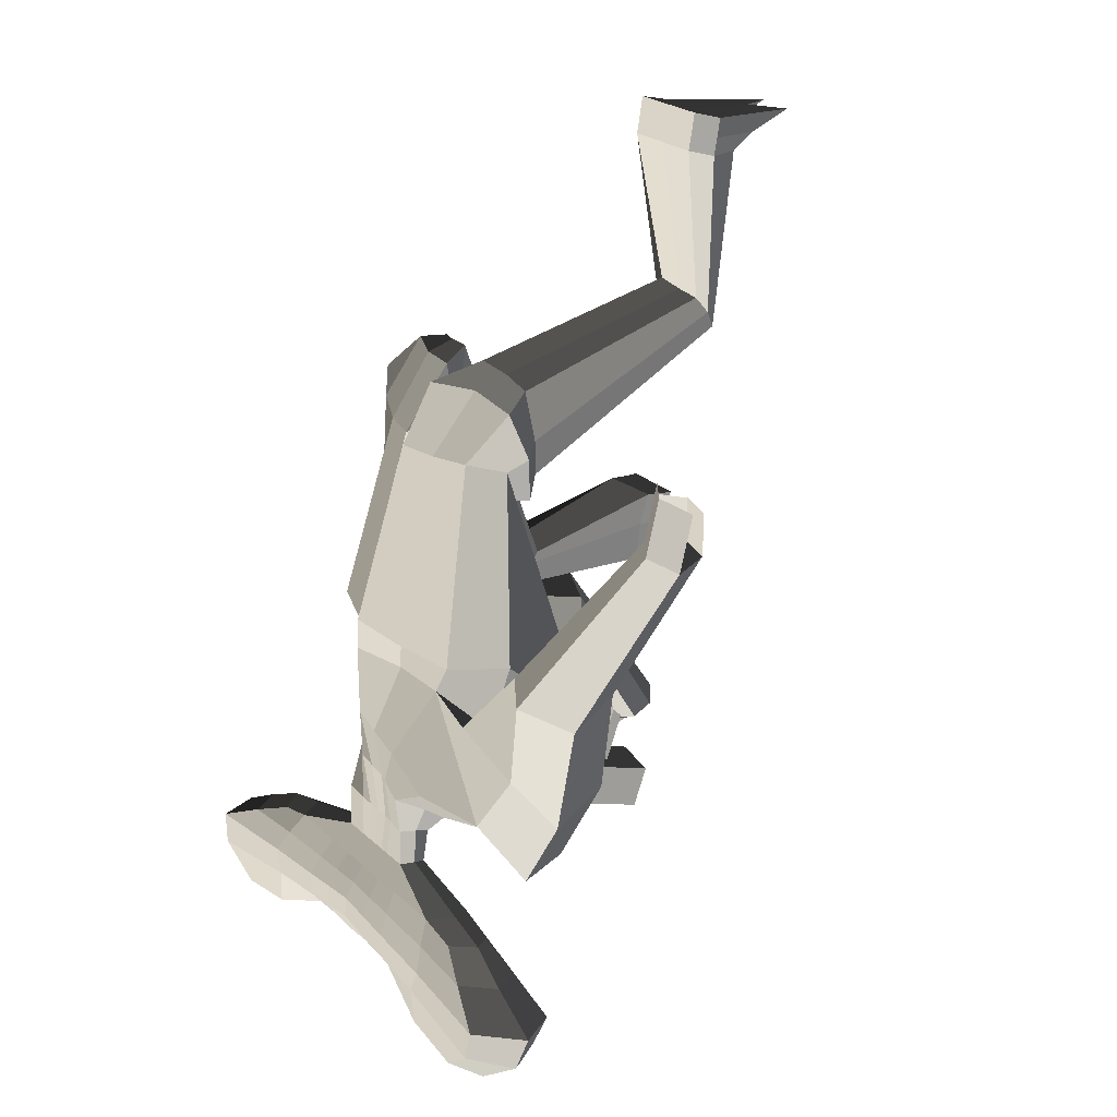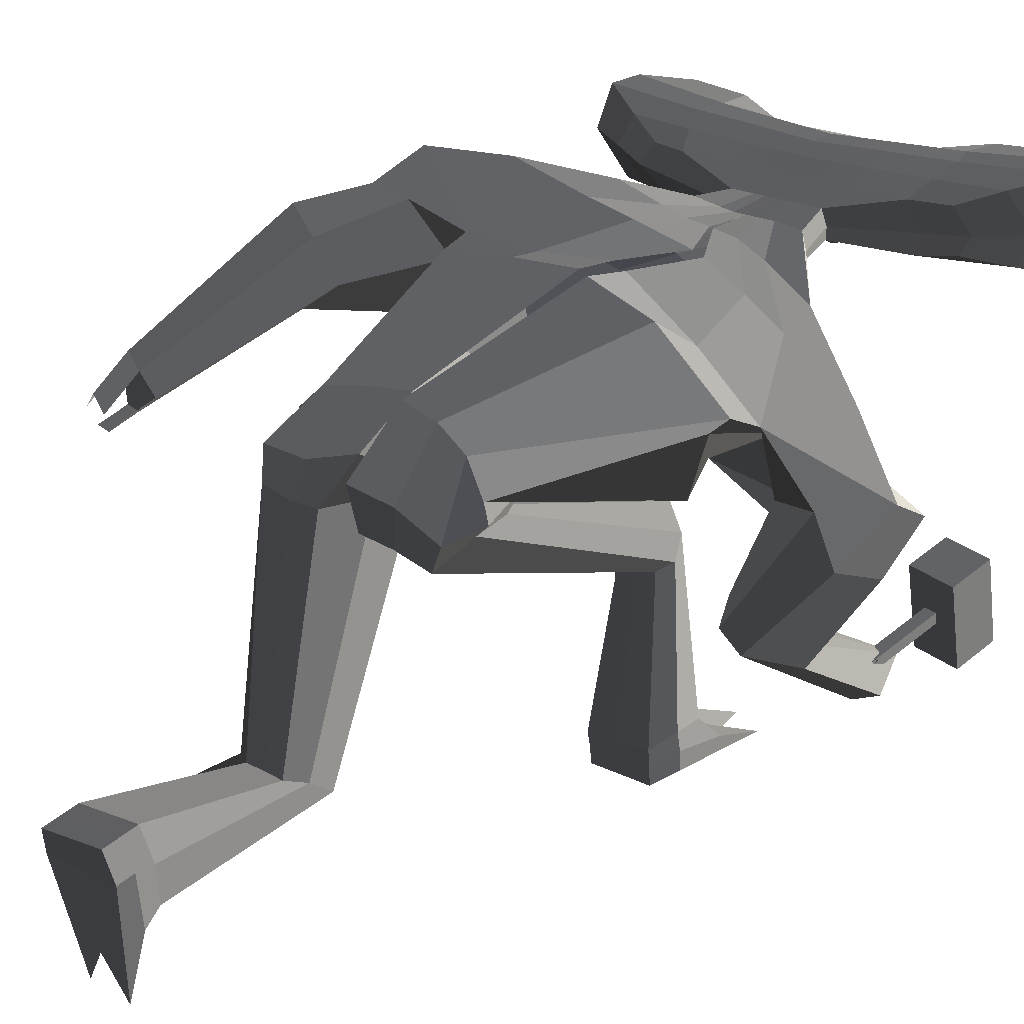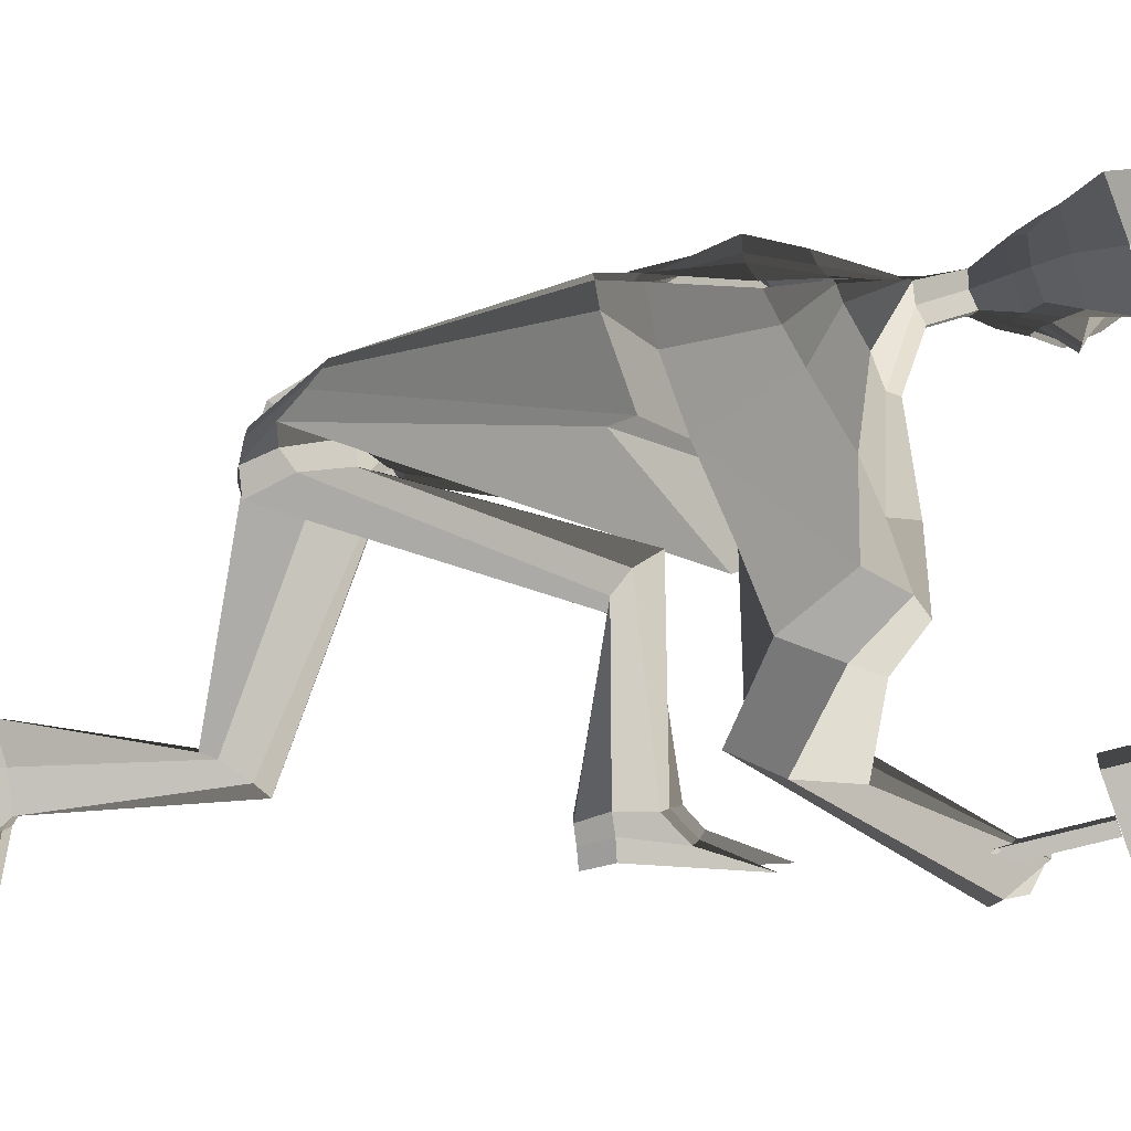
<metadata>
{"format":"obj","ext":"obj","renderer":"f3d","projection":"perspective","resolution":1024,"background":"white","views":[{"elev":28.5,"azim":53.5,"up":"+Y"},{"elev":21.8,"azim":-137.2,"up":"+Z"},{"elev":1.7,"azim":-86.1,"up":"+Z"}]}
</metadata>
<code>
o HandLeft_Untitled
v -0.2455 -0.3062 0.1556
v -0.2455 -0.2884 0.2246
v -0.3028 -0.4732 0.1862
v -0.3028 -0.451 0.2721
v -0.3722 -0.3885 0.1344
v -0.3722 -0.352 0.2754
v -0.3627 -0.433 0.154
v -0.3627 -0.4003 0.2801
v -0.3043 -0.3422 0.1454
v -0.3043 -0.3153 0.2494
v -0.1874 -0.2717 0.2249
v -0.1874 -0.2917 0.148
v -0.2055 -0.4346 0.2683
v -0.2055 -0.4568 0.1824
v -0.2164 -0.3382 0.2653
v -0.2411 -0.3573 0.1628
v -0.2006 -0.3769 0.2686
v -0.2006 -0.3978 0.1734
v -0.2019 -0.3314 0.1429
v -0.2019 -0.3045 0.2469
v -0.09795 -0.2702 0.2246
v -0.09795 -0.2902 0.1476
v -0.09598 -0.3804 0.2502
v -0.09598 -0.4003 0.1732
v -0.112 -0.3273 0.2627
v -0.04399 -0.3624 0.1225
v -0.1038 -0.3639 0.2656
v -0.1038 -0.3897 0.1661
v -0.105 -0.3253 0.1414
v -0.105 -0.2983 0.2455
v -0.2743 -0.2902 0.1896
v -0.3383 -0.4739 0.2334
v -0.008128 -0.379 0.2171
v -0.4157 -0.3728 0.2013
v -0.4051 -0.4237 0.218
v -0.3399 -0.3251 0.1983
v -0.2298 -0.4556 0.2292
v -0.2095 -0.2728 0.1857
v -0.1076 -0.394 0.2138
v -0.01002 -0.1766 0.1906
v -0.01002 -0.1901 0.1385
v -0.09665 -0.1791 0.1867
v -0.08842 -0.1944 0.1397
v -0.05439 -0.1766 0.1911
v -0.05102 -0.1907 0.1414
v -0.1017 -0.182 0.1603
v -0.04476 -0.2489 0.1557
v -0.008305 -0.2369 0.1998
v -0.08106 -0.2496 0.156
v -0.09015 -0.2386 0.1776
v -0.08121 -0.2381 0.2
v -0.04476 -0.2375 0.1999
v -0.008305 -0.2483 0.1555
v -0.02035 -0.09652 0.1925
v -0.005448 -0.1223 0.1145
v -0.1477 -0.1337 0.1102
v -0.08613 -0.1685 0.06436
v -0.09548 -0.1064 0.1635
v -0.0477 -0.1401 0.1035
v -0.1251 -0.1504 0.06901
v 0.0239 -0.006796 0.002801
v -0.052 0.1065 0.1891
v -0.06805 -0.0204 0.181
v 0.02953 -0.08188 0.08637
v -0.2368 -0.1191 0.002441
v -0.1099 -0.19 -0.06701
v -0.1595 -0.06643 0.09282
v -0.03318 -0.1336 0.0177
v -0.19 -0.1488 -0.06245
v -0.303 -0.12 -0.1096
v -0.2087 -0.1959 -0.1674
v -0.2191 0.05189 0.01785
v -0.0462 -0.06753 -0.09923
v -0.3079 -0.1731 -0.1382
v -0.1482 -0.07571 -0.04126
v -0.01927 0.4547 0.1088
v -0.01915 0.3728 -0.01712
v -0.02139 0.4552 0.05523
v -0.1295 0.4637 0.07233
v -0.1265 0.3971 0.004373
v -0.1778 0.4872 0.03705
v -0.004041 0.08059 -0.06186
v -0.07846 0.01256 -0.1253
v -0.03885 0.1613 0.1922
v -0.2167 0.1066 0.04246
v -0.2111 0.1386 0.03113
v -0.2748 -0.03411 -0.1814
v -0.2377 -0.1505 -0.225
v -0.2669 0.002219 -0.09301
v -0.1086 -0.1386 -0.1902
v -0.2937 -0.1082 -0.2076
v -0.1693 -0.04679 -0.1178
v -0.1215 -0.003321 -0.2916
v -0.1761 0.02012 -0.3054
v -0.1205 -0.1209 -0.3185
v -0.1765 -0.1329 -0.3406
v -0.2251 -0.04847 -0.3307
v -0.09068 -0.06145 -0.2729
v -0.1303 -0.2792 -0.4532
v -0.1501 -0.2582 -0.4709
v -0.1698 -0.3107 -0.4104
v -0.1751 -0.3207 -0.417
v -0.1863 -0.2713 -0.458
v -0.1368 -0.2992 -0.4243
v 0.2289 -0.2983 0.1537
v 0.2289 -0.2804 0.2227
v 0.2921 -0.4632 0.1838
v 0.2921 -0.441 0.2698
v -0.008534 -0.2687 0.2242
v -0.008534 -0.2887 0.1473
v -0.006676 -0.3701 0.2595
v -0.006843 -0.3836 0.1693
v 0.3582 -0.3762 0.1316
v 0.3582 -0.3397 0.2725
v -0.007575 -0.3167 0.2592
v -0.007448 -0.3623 0.1126
v 0.3503 -0.421 0.1512
v 0.3503 -0.3883 0.2773
v -0.006984 -0.351 0.2626
v -0.006984 -0.3792 0.1539
v -0.008054 -0.3191 0.14
v 0.2888 -0.3323 0.1431
v 0.2888 -0.3053 0.2471
v -0.008054 -0.2921 0.244
v 0.1703 -0.2657 0.2235
v 0.1703 -0.2857 0.1466
v 0.1943 -0.4278 0.2667
v 0.1943 -0.4501 0.1808
v 0.2019 -0.3311 0.2636
v 0.2264 -0.3494 0.1609
v 0.1874 -0.3703 0.2671
v 0.1874 -0.3913 0.1719
v 0.1861 -0.3249 0.1413
v 0.1861 -0.298 0.2454
v 0.08088 -0.2672 0.2239
v 0.08088 -0.2872 0.147
v 0.08284 -0.3774 0.2495
v 0.08284 -0.3973 0.1725
v 0.09717 -0.3238 0.2619
v 0.02916 -0.3612 0.1223
v 0.09022 -0.3607 0.2648
v 0.09022 -0.3864 0.1654
v 0.08903 -0.322 0.1407
v 0.08903 -0.295 0.2447
v 0.2575 -0.2813 0.1875
v 0.328 -0.4627 0.2308
v -0.005296 -0.3789 0.2171
v 0.4017 -0.3591 0.1981
v 0.3929 -0.4103 0.2148
v 0.3243 -0.314 0.1957
v 0.2189 -0.4481 0.2274
v 0.1922 -0.266 0.1841
v 0.09463 -0.3905 0.213
v -0.01044 -0.1766 0.1906
v -0.01044 -0.1901 0.1385
v 0.06984 -0.1687 0.2019
v 0.07173 -0.1859 0.1523
v 0.03049 -0.1735 0.1941
v 0.03097 -0.1882 0.1438
v 0.0804 -0.17 0.1791
v 0.02641 -0.2478 0.1554
v -0.01005 -0.2369 0.1998
v 0.06267 -0.247 0.1559
v 0.07122 -0.2354 0.1782
v 0.06286 -0.2357 0.1995
v 0.02641 -0.2363 0.1996
v -0.01005 -0.2484 0.1555
v -0.01645 -0.0946 0.1947
v -0.008373 -0.1234 0.1129
v 0.1142 -0.07126 0.2356
v 0.131 -0.1251 0.1599
v 0.04863 -0.0801 0.2126
v 0.0603 -0.1251 0.1364
v 0.1406 -0.0882 0.2003
v -0.00256 -0.01154 -0.008463
v -0.03566 0.1117 0.1994
v -0.05427 -0.01533 0.1892
v 0.01441 -0.08609 0.07998
v 0.2235 0.005991 0.2607
v 0.2593 -0.09693 0.1325
v 0.1004 0.002693 0.2301
v 0.1325 -0.09796 0.1057
v 0.2739 -0.03025 0.1958
v 0.3606 0.02771 0.2545
v 0.3945 -0.05178 0.1332
v 0.1788 0.1398 0.1985
v 0.2204 -0.02192 0.02225
v 0.4213 -0.04877 0.2139
v 0.2162 0.01274 0.1522
v -0.01924 0.4356 0.1149
v -0.01915 0.3732 -0.02856
v -0.02139 0.4171 0.03194
v 0.1135 0.449 0.09451
v 0.1144 0.3759 0.04059
v 0.1607 0.4438 0.05486
v -0.02517 0.07952 -0.06921
v 0.2217 0.03751 -0.04
v -0.02922 0.1639 0.2
v 0.1843 0.1732 0.1826
v 0.2188 0.1599 0.09483
v 0.386 0.09778 0.2134
v 0.4226 0.05943 0.08208
v 0.2803 0.1384 0.2213
v 0.3339 0.01318 0.029
v 0.4457 0.03838 0.1764
v 0.2778 0.06523 0.1287
v 0.3491 0.2385 0.1791
v 0.3988 0.225 0.211
v 0.3773 0.2334 0.07785
v 0.4368 0.2173 0.07436
v 0.4621 0.1981 0.1598
v 0.319 0.2254 0.1196
v 0.4464 0.4472 0.03226
v 0.4743 0.4404 0.05138
v 0.463 0.4376 -0.02735
v 0.4966 0.4275 -0.02844
v 0.5103 0.422 0.02207
v 0.4293 0.4377 -0.0009932
v -0.02007 0.5442 0.03327
v -0.02015 0.3733 -0.01015
v -0.02287 0.4656 0.02204
v -0.1548 0.5312 -0.008907
v -0.1558 0.4047 0.02162
v -0.1823 0.4842 0.009691
v -0.02015 0.5226 0.06302
v -0.02015 0.3915 -0.03345
v -0.02287 0.4577 0.0232
v 0.1398 0.5214 0.03542
v 0.139 0.373 -0.0002563
v 0.1668 0.456 0.02047
v -0.04919 0.4655 -0.01172
v -0.04667 0.5517 -0.01672
v -0.1389 0.53 -0.04577
v -0.04678 0.3931 -0.01649
v -0.1397 0.408 -0.01013
v -0.1501 0.4701 -0.01612
v -0.06249 0.1335 -0.1459
v -0.07624 0.1414 -0.1694
v -0.1363 0.1415 -0.165
v -0.06104 0.1051 -0.1083
v -0.1536 0.1148 -0.1165
v -0.1635 0.1376 -0.1455
v -0.07097 0.1299 -0.376
v -0.06636 0.183 -0.3881
v -0.1594 0.1763 -0.3852
v -0.07652 0.06384 -0.3737
v -0.1632 0.08467 -0.3724
v -0.1715 0.1353 -0.3709
v 0.01485 0.4657 -0.01448
v 0.01736 0.5523 -0.004824
v 0.123 0.5409 -0.004867
v 0.01727 0.3963 -0.02111
v 0.1224 0.4033 -0.02245
v 0.1333 0.4635 -0.01422
v 0.01083 0.5838 -0.3355
v 0.02886 0.6092 -0.3293
v 0.1034 0.5987 -0.3351
v 0.0125 0.5447 -0.3621
v 0.1179 0.5522 -0.3568
v 0.1293 0.5834 -0.3371
v 0.008274 0.8213 -0.3456
v 0.01121 0.8385 -0.2904
v 0.1163 0.8373 -0.302
v 0.01006 0.815 -0.4007
v 0.1154 0.8203 -0.3884
v 0.1267 0.8245 -0.3416
v 0.4297 0.5198 -0.001613
v 0.4576 0.5129 0.01728
v 0.4937 0.4943 -0.0123
v 0.4526 0.4955 -0.03658
v 0.4861 0.4854 -0.03767
v 0.4189 0.4956 -0.01022
v -0.1716 -0.305 -0.3979
v -0.1656 -0.3232 -0.4071
v -0.1577 -0.3005 -0.4561
v -0.1624 -0.2449 -0.4256
v -0.139 -0.2542 -0.4487
v -0.1861 -0.264 -0.4045
v -0.07166 0.121 -0.4257
v -0.06519 0.1744 -0.4352
v -0.1579 0.1707 -0.436
v -0.1121 -0.05745 -0.4307
v -0.1614 -0.03908 -0.4353
v -0.1722 0.1296 -0.4251
v 0.007208 0.8778 -0.35
v 0.01018 0.8926 -0.3
v 0.1152 0.8921 -0.3119
v 0.02799 0.851 -0.5201
v 0.09204 0.8548 -0.5107
v 0.1257 0.8796 -0.3516
v 0.1263 0.851 -0.3465
v 0.1159 0.8637 -0.3069
v 0.01082 0.8644 -0.295
v 0.007851 0.8498 -0.3451
v 0.009236 0.8395 -0.4224
v 0.1144 0.8417 -0.4237
v -0.1589 0.173 -0.4103
v -0.06594 0.1776 -0.4104
v -0.1726 0.1312 -0.3975
v -0.1711 0.05073 -0.4064
v -0.07899 0.03954 -0.3997
v -0.07192 0.1248 -0.4009
v 0.03617 -0.268 0.2241
v 0.03617 -0.2879 0.1471
v 0.03808 -0.3738 0.2545
v 0.038 -0.3904 0.1709
v 0.0448 -0.3203 0.2606
v 0.01086 -0.3617 0.1174
v 0.04162 -0.3558 0.2637
v 0.04162 -0.3828 0.1597
v 0.04049 -0.3205 0.1403
v 0.04049 -0.2936 0.2444
v 0.04467 -0.3847 0.215
v 0.01081 -0.176 0.1908
v 0.01078 -0.1896 0.1392
v 0.008179 -0.2366 0.1997
v 0.008179 -0.2481 0.1555
v 0.01887 -0.09075 0.1992
v 0.02564 -0.1234 0.1193
v 0.02724 -0.0002083 0.2146
v 0.06518 -0.0921 0.09121
v 0.07428 0.1273 0.1917
v 0.1067 -0.02211 0.0009695
v 0.04659 0.4398 0.1063
v 0.04654 0.3756 -0.009118
v 0.07835 0.1653 0.1926
v 0.09069 0.06979 -0.0608
v 0.05972 0.5314 0.0389
v 0.05949 0.3749 -0.003192
v 0.07009 0.548 -0.008778
v 0.06986 0.3973 -0.02001
v 0.06608 0.6015 -0.3335
v 0.0648 0.5323 -0.3843
v 0.06373 0.838 -0.2962
v 0.0627 0.8189 -0.3931
v 0.0627 0.8923 -0.306
v 0.06039 0.8629 -0.4605
v 0.06642 0.8786 -0.3508
v 0.06179 0.8406 -0.4231
v 0.06338 0.864 -0.3009
v -0.05324 -0.2695 0.2244
v -0.05324 -0.2894 0.1475
v -0.05133 -0.3753 0.2548
v -0.05141 -0.3919 0.1713
v -0.05979 -0.322 0.261
v -0.02572 -0.3624 0.1176
v -0.05538 -0.3575 0.2641
v -0.05538 -0.3844 0.16
v -0.05651 -0.3222 0.1407
v -0.05651 -0.2952 0.2448
v -0.05788 -0.3865 0.2154
v -0.03177 -0.1768 0.1909
v -0.03119 -0.1903 0.1395
v -0.02653 -0.2372 0.1998
v -0.02653 -0.2486 0.1556
v -0.05743 -0.09905 0.1861
v -0.03347 -0.1274 0.1118
v -0.1168 -0.04125 0.1396
v -0.003661 -0.1053 0.05722
v -0.1487 0.08809 0.1124
v -0.01061 -0.03263 -0.03442
v -0.07486 0.4534 0.09597
v -0.07495 0.3833 -0.01046
v -0.1344 0.1499 0.1545
v -0.06977 0.06481 -0.0771
v -0.0877 0.5365 0.02111
v -0.08801 0.3826 0.002559
v -0.09292 0.5433 -0.0259
v -0.09321 0.399 -0.014
v -0.1063 0.1387 -0.1622
v -0.108 0.0826 -0.09735
v -0.1129 0.1799 -0.387
v -0.1177 0.07662 -0.3729
v -0.1113 0.1726 -0.4353
v -0.1292 0.0101 -0.4322
v -0.1218 0.1255 -0.4253
v -0.1266 0.04477 -0.405
v -0.1122 0.1753 -0.41
v -0.1791 -0.2606 -0.4068
v -0.1767 -0.267 -0.4246
v -0.1602 -0.2615 -0.4043
v -0.1579 -0.2678 -0.422
v -0.19 -0.3861 -0.3739
v -0.1876 -0.3925 -0.3917
v -0.1711 -0.387 -0.3714
v -0.1687 -0.3934 -0.3891
v -0.2289 -0.3653 -0.3186
v -0.2097 -0.4166 -0.4615
v -0.1541 -0.3688 -0.3085
v -0.1349 -0.4201 -0.4514
v -0.2354 -0.4403 -0.299
v -0.2161 -0.4916 -0.4419
v -0.1606 -0.4438 -0.2888
v -0.1414 -0.4951 -0.4317
f 38 12 1 31
f 37 32 3 14
f 18 14 3 7
f 35 32 4 8
f 20 11 2 10
f 17 15 6 8
f 36 34 6 10
f 19 16 5 9
f 13 17 8 4
f 34 35 8 6
f 16 18 7 5
f 12 19 9 1
f 31 36 10 2
f 15 20 10 6
f 25 30 20 15
f 22 29 19 12
f 26 28 18 16
f 23 27 17 13
f 29 26 16 19
f 27 25 15 17
f 30 21 11 20
f 28 24 14 18
f 39 37 14 24
f 47 49 43 45
f 355 47 45 353
f 351 39 24 344
f 348 344 24 28
f 350 341 21 30
f 347 345 25 27
f 349 346 26 29
f 343 347 27 23
f 346 348 28 26
f 342 349 29 22
f 345 350 30 25
f 343 23 39 351
f 49 50 46 43
f 23 13 37 39
f 1 9 36 31
f 5 7 35 34
f 9 5 34 36
f 51 52 44 42
f 7 3 32 35
f 13 4 32 37
f 11 38 31 2
f 42 44 58 56
f 352 40 54 356
f 46 42 56 60
f 50 51 42 46
f 354 48 40 352
f 341 109 48 354
f 38 11 51 50
f 11 21 52 51
f 12 38 50 49
f 342 22 47 355
f 22 12 49 47
f 356 54 63 358
f 60 56 65 69
f 59 57 66 68
f 57 60 69 66
f 353 45 59 357
f 43 46 60 57
f 45 43 57 59
f 358 63 62 360
f 69 65 70 74
f 68 66 71 73
f 66 69 74 71
f 359 68 73 361
f 56 58 67 65
f 357 59 68 359
f 71 74 91 88
f 365 83 80 363
f 74 70 87 91
f 65 67 72 70
f 192 190 225 227
f 362 76 219 366
f 86 85 79 81
f 364 84 76 362
f 83 86 81 80
f 73 75 86 83
f 360 62 84 364
f 75 72 85 86
f 361 73 83 365
f 87 89 93 94
f 91 87 94 97
f 70 72 89 87
f 72 75 92 89
f 75 73 90 92
f 73 71 88 90
f 96 97 103 102
f 95 96 102 101
f 92 90 95 98
f 89 92 98 93
f 90 88 96 95
f 88 91 97 96
f 104 101 102 103
f 99 104 103 100
f 97 94 100 103
f 94 93 99 100
f 98 95 101 104
f 93 98 104 99
f 152 145 105 126
f 151 128 107 146
f 132 117 107 128
f 149 118 108 146
f 134 123 106 125
f 131 118 114 129
f 150 123 114 148
f 133 122 113 130
f 127 108 118 131
f 148 114 118 149
f 130 113 117 132
f 126 105 122 133
f 145 106 123 150
f 129 114 123 134
f 139 129 134 144
f 136 126 133 143
f 140 130 132 142
f 137 127 131 141
f 143 133 130 140
f 141 131 129 139
f 144 134 125 135
f 142 132 128 138
f 153 138 128 151
f 161 159 157 163
f 317 315 159 161
f 313 306 138 153
f 310 142 138 306
f 312 144 135 303
f 309 141 139 307
f 311 143 140 308
f 305 137 141 309
f 308 140 142 310
f 304 136 143 311
f 307 139 144 312
f 305 313 153 137
f 163 157 160 164
f 137 153 151 127
f 105 145 150 122
f 113 148 149 117
f 122 150 148 113
f 165 156 158 166
f 117 149 146 107
f 127 151 146 108
f 125 106 145 152
f 156 170 172 158
f 314 318 168 154
f 160 174 170 156
f 164 160 156 165
f 316 314 154 162
f 303 316 162 109
f 152 164 165 125
f 125 165 166 135
f 126 163 164 152
f 304 317 161 136
f 136 161 163 126
f 318 320 177 168
f 174 183 179 170
f 173 182 180 171
f 171 180 183 174
f 315 319 173 159
f 157 171 174 160
f 159 173 171 157
f 320 322 176 177
f 183 188 184 179
f 182 187 185 180
f 180 185 188 183
f 321 323 187 182
f 170 179 181 172
f 319 321 182 173
f 185 202 205 188
f 327 325 194 197
f 188 205 201 184
f 179 184 186 181
f 78 77 220 221
f 193 195 230 228
f 200 195 193 199
f 326 324 190 198
f 197 194 195 200
f 187 197 200 189
f 322 326 198 176
f 189 200 199 186
f 323 327 197 187
f 201 208 207 203
f 205 211 208 201
f 184 201 203 186
f 186 203 206 189
f 189 206 204 187
f 187 204 202 185
f 210 216 217 211
f 209 215 216 210
f 206 212 209 204
f 203 207 212 206
f 204 209 210 202
f 202 210 211 205
f 216 215 218 213 214 217
f 211 217 214 208
f 208 214 213 207
f 212 218 215 209
f 207 213 218 212
f 366 219 232 368
f 224 222 233 236
f 228 230 254 251
f 230 229 253 254
f 191 192 227 226
f 80 81 224 223
f 363 80 223 367
f 324 193 228 328
f 195 194 229 230
f 81 79 222 224
f 325 191 226 329
f 76 78 221 219
f 231 234 240 237
f 368 232 238 370
f 221 220 234 231
f 367 223 235 369
f 219 221 231 232
f 223 224 236 235
f 241 242 248 247
f 238 237 243 244
f 369 235 241 371
f 232 231 237 238
f 235 236 242 241
f 236 233 239 242
f 294 293 286 285
f 300 299 284 283
f 242 239 245 248
f 370 238 244 372
f 237 240 246 243
f 371 241 247 373
f 251 254 260 257
f 254 253 259 260
f 328 228 251 330
f 226 227 249 252
f 329 226 252 331
f 227 225 250 249
f 333 258 264 335
f 258 255 261 264
f 330 251 257 332
f 252 249 255 258
f 331 252 258 333
f 249 250 256 255
f 292 291 290 287
f 378 298 280 374
f 255 256 262 261
f 260 259 265 266
f 257 260 266 263
f 332 257 263 334
f 214 217 269 268
f 213 214 268 267
f 215 218 272 270
f 215 216 271 270
f 103 102 274 275
f 102 101 273 274
f 99 104 278 276
f 100 99 276 277
f 376 375 283 284
f 374 376 284 281
f 338 290 289 337
f 336 287 290 338
f 377 300 283 375
f 295 294 285 288
f 299 297 281 284
f 340 292 287 336
f 298 302 279 280
f 291 296 289 290
f 339 295 288 337
f 302 301 282 279
f 335 264 295 339
f 266 265 296 291
f 334 263 292 340
f 264 261 294 295
f 263 266 291 292
f 261 262 293 294
f 243 246 301 302
f 244 243 302 298
f 248 245 297 299
f 373 247 300 377
f 372 244 298 378
f 247 248 299 300
f 262 334 340 293
f 265 335 339 296
f 296 339 337 289
f 293 340 336 286
f 286 336 338 285
f 285 338 337 288
f 256 332 334 262
f 253 331 333 259
f 250 330 332 256
f 259 333 335 265
f 229 329 331 253
f 225 328 330 250
f 194 325 329 229
f 190 324 328 225
f 175 196 327 323
f 186 199 326 322
f 199 193 324 326
f 196 191 325 327
f 169 178 321 319
f 178 175 323 321
f 181 186 322 320
f 155 169 319 315
f 172 181 320 318
f 110 167 317 304
f 135 166 316 303
f 166 158 314 316
f 158 172 318 314
f 111 147 313 305
f 115 307 312 124
f 110 304 311 121
f 116 308 310 120
f 111 305 309 119
f 121 311 308 116
f 119 309 307 115
f 124 312 303 109
f 120 310 306 112
f 147 112 306 313
f 167 155 315 317
f 245 372 378 297
f 246 373 377 301
f 301 377 375 282
f 280 279 376 374
f 279 282 375 376
f 297 378 374 281
f 240 371 373 246
f 239 370 372 245
f 234 369 371 240
f 220 367 369 234
f 233 368 370 239
f 77 363 367 220
f 222 366 368 233
f 61 361 365 82
f 72 360 364 85
f 85 364 362 79
f 79 362 366 222
f 82 365 363 77
f 55 357 359 64
f 64 359 361 61
f 67 358 360 72
f 41 353 357 55
f 58 356 358 67
f 110 342 355 53
f 21 341 354 52
f 52 354 352 44
f 44 352 356 58
f 111 343 351 33
f 115 124 350 345
f 110 121 349 342
f 116 120 348 346
f 111 119 347 343
f 121 116 346 349
f 119 115 345 347
f 124 109 341 350
f 120 112 344 348
f 33 351 344 112
f 53 355 353 41
f 379 381 382 380
f 383 384 386 385
f 380 382 386 384
f 381 379 383 385
f 382 381 385 386
f 379 380 384 383
f 387 389 390 388
f 391 392 394 393
f 390 389 393 394
f 387 388 392 391
f 388 390 394 392
f 389 387 391 393

</code>
